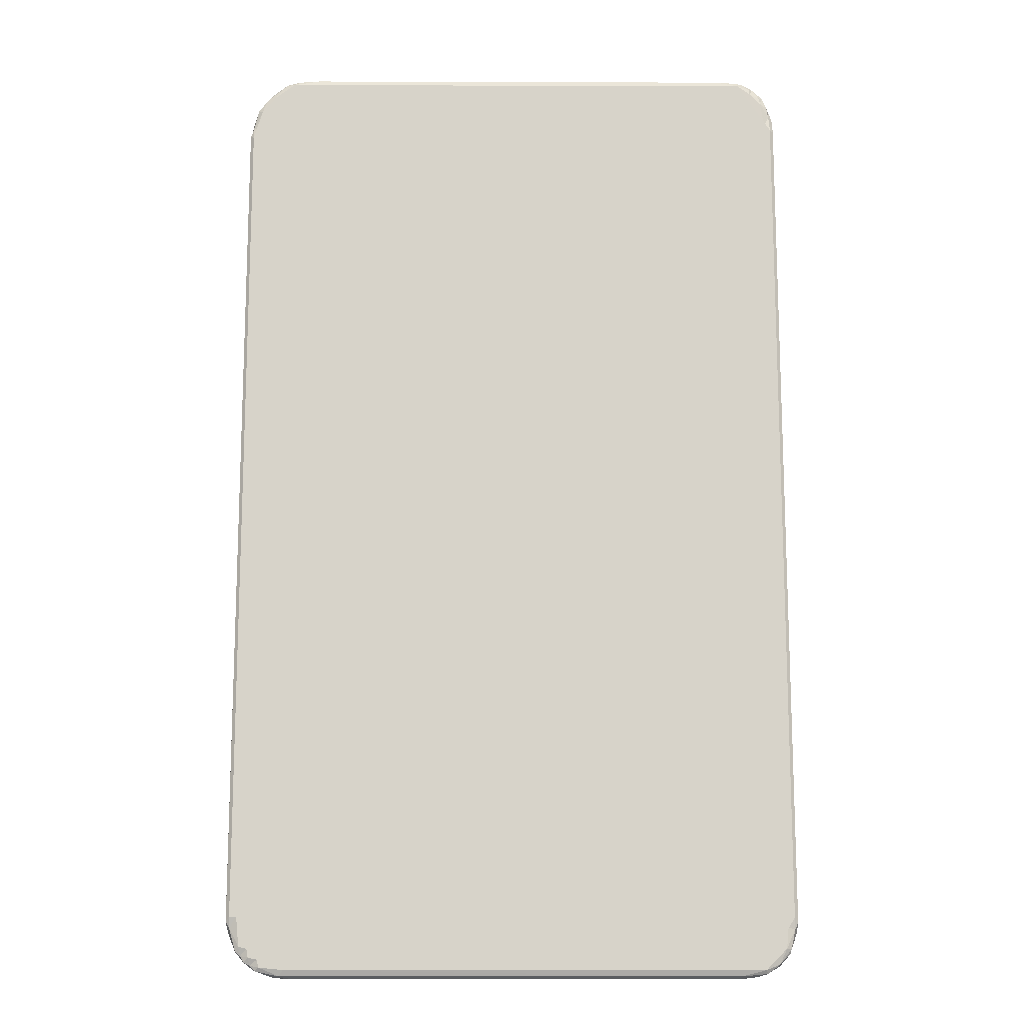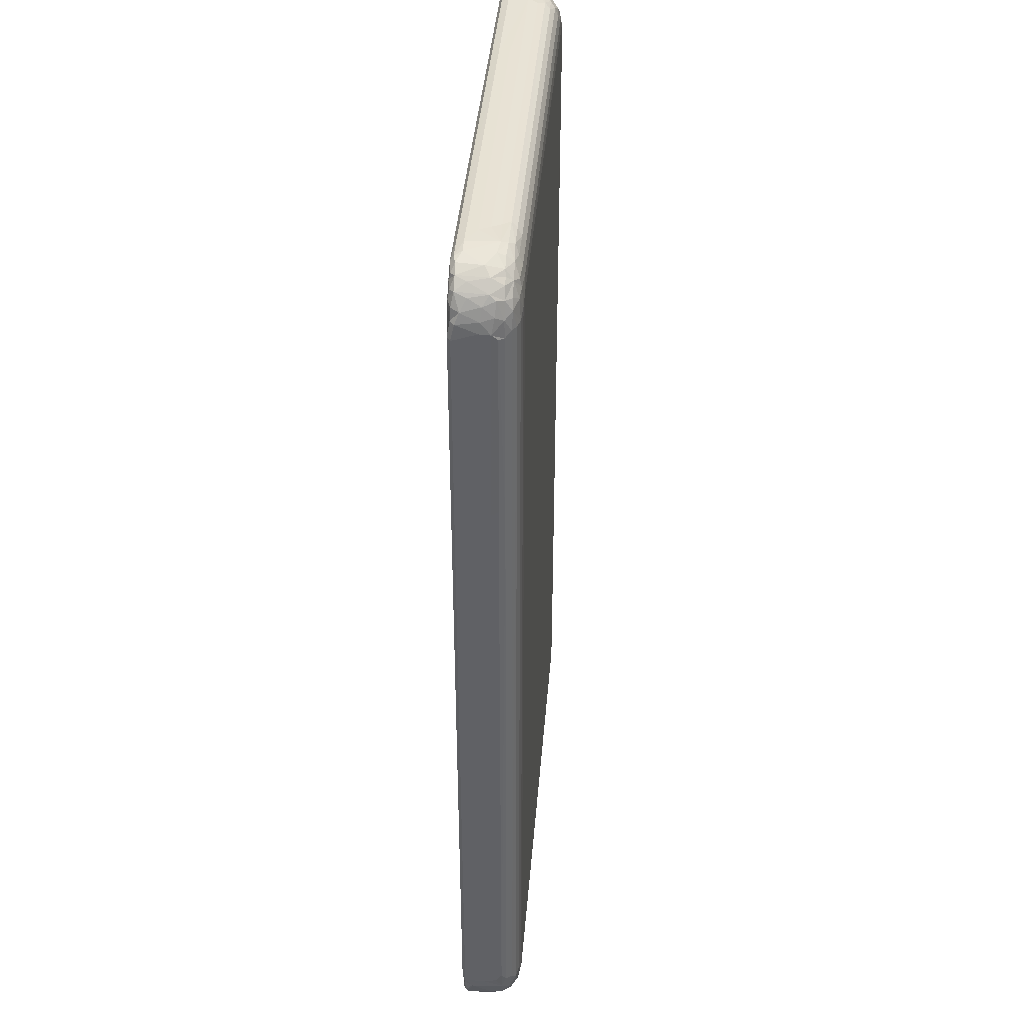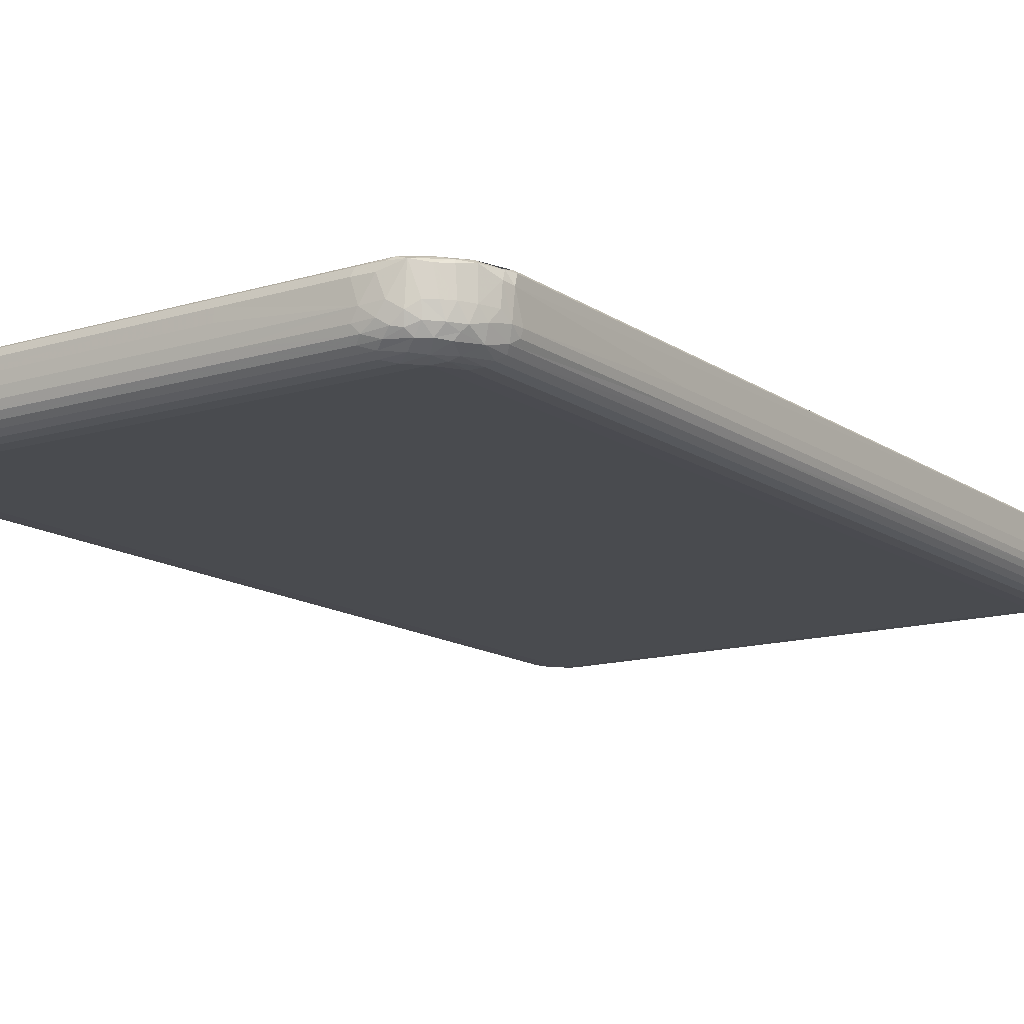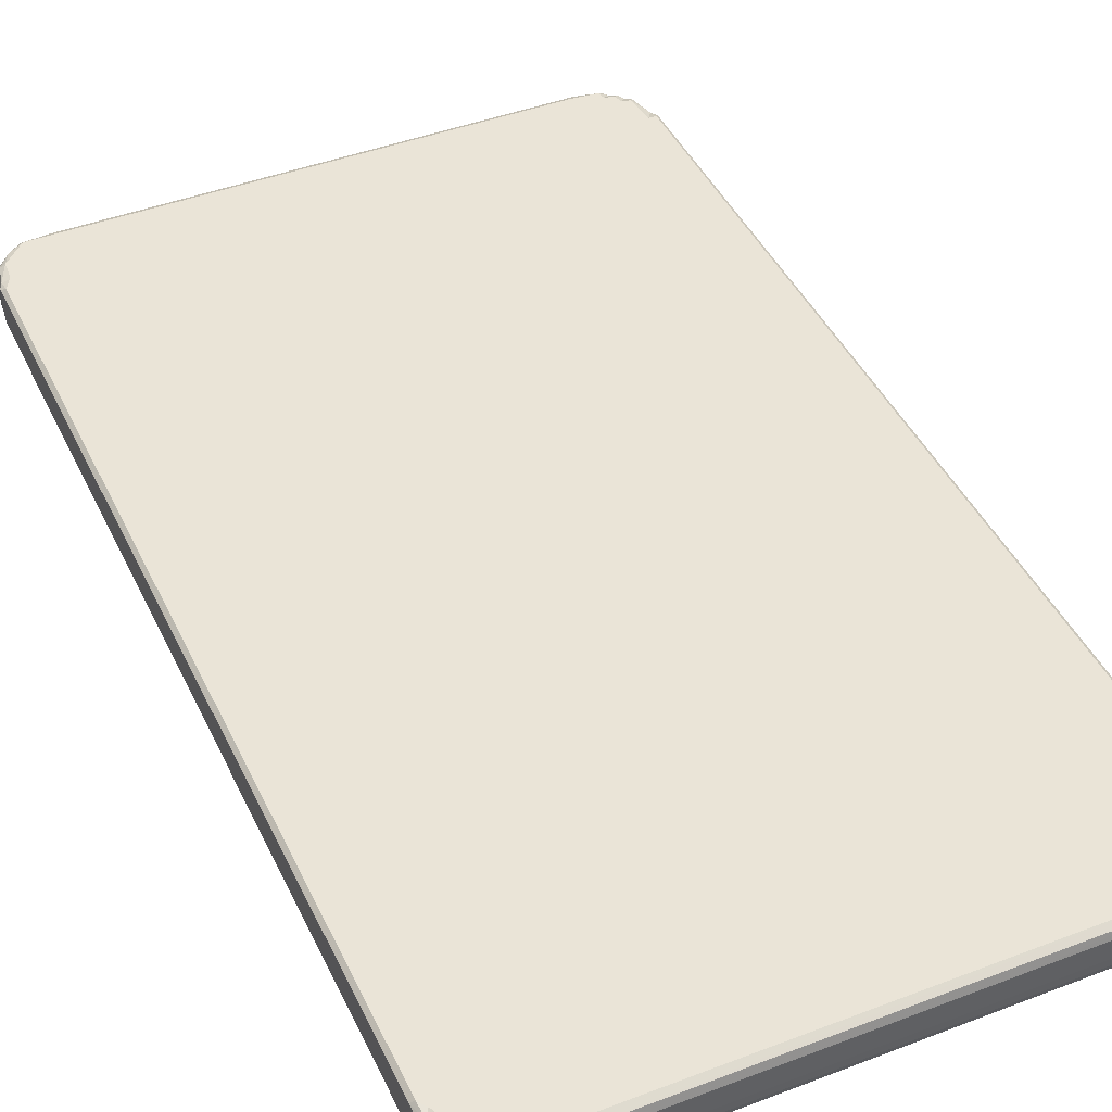
<metadata>
{"format":"obj","ext":"obj","renderer":"f3d","projection":"perspective","resolution":1024,"background":"white","views":[{"elev":-13.6,"azim":-0.4,"up":"+Y"},{"elev":40.1,"azim":94.7,"up":"+Y"},{"elev":-13.7,"azim":-145.8,"up":"+Z"},{"elev":43.8,"azim":155.8,"up":"+Z"}]}
</metadata>
<code>
v -0.2685 -0.519 -0.01992
v -0.2651 -0.513 -0.02512
v -0.2655 -0.5277 -0.01131
v -0.2571 -0.5305 -0.01443
v -0.2517 -0.5244 -0.02321
v -0.2785 -0.5149 -0.01349
v -0.2788 -0.5192 -0.001382
v -0.2674 -0.5289 -0.001487
v -0.2577 -0.5339 -0.00249
v -0.2868 -0.5032 -0.0106
v -0.2864 -0.5085 -0.001596
v -0.2786 -0.5059 -0.02122
v -0.288 -0.4922 -0.01572
v -0.293 -0.4917 0.001074
v -0.2851 -0.4831 -0.02188
v -0.2794 -0.4839 -0.02597
v -0.2895 -0.4735 -0.01624
v -0.2941 -0.48 -0.004929
v -0.2924 -0.4811 -0.01104
v -0.2706 -0.4934 -0.02784
v -0.2581 -0.5053 -0.02872
v -0.2715 -0.4737 -0.02867
v -0.2616 -0.4824 -0.03018
v -0.2947 -0.4674 0.005073
v -0.2421 -0.5307 -0.02051
v -0.2393 -0.5183 -0.02805
v -0.233 -0.5254 -0.02493
v -0.2439 -0.5362 -0.007466
v -0.2382 -0.5346 -0.01504
v -0.249 -0.5367 0.003322
v -0.2342 -0.5387 0.001795
v -0.2267 -0.5374 -0.007562
v -0.2497 -0.4972 -0.03053
v -0.2353 -0.509 -0.0299
v 0.2476 -0.5306 -0.02066
v 0.2384 -0.5254 -0.02493
v 0.2381 -0.5346 -0.01499
v 0.2383 -0.5182 -0.02811
v 0.2377 -0.5374 -0.007566
v 0.239 -0.5387 0.001802
v -0.2893 0.1721 -0.01653
v -0.2925 0.1787 -0.01056
v -0.2943 0.1757 -0.003986
v -0.2793 0.3924 -0.02599
v -0.2617 0.3963 -0.03019
v -0.2947 0.1834 0.004228
v 0.2518 0.4198 -0.03053
v -0.2755 -0.5225 0.02995
v -0.2803 -0.5178 0.01939
v -0.2706 -0.5269 0.01939
v -0.2635 -0.5313 0.03011
v -0.2788 -0.516 0.02943
v -0.2706 -0.5178 0.03316
v -0.2687 -0.5257 0.02943
v -0.2593 -0.5277 0.03317
v -0.2614 -0.5197 0.03316
v -0.285 -0.5115 0.02588
v -0.2931 -0.4921 0.02089
v -0.2841 -0.5117 0.03046
v -0.2807 -0.5067 0.03318
v -0.2911 -0.4876 0.02929
v -0.2947 -0.4813 0.02986
v -0.291 -0.4764 0.03316
v -0.2836 -0.4765 0.03316
v -0.2722 -0.5089 0.03316
v -0.2345 -0.5302 0.03316
v -0.2457 -0.5376 0.02294
v -0.2388 -0.5364 0.02983
v -0.2268 -0.5391 0.01226
v -0.2268 -0.5391 0.02287
v 0.2929 -0.4765 0.03316
v 0.2308 -0.5391 0.01227
v 0.2373 -0.5391 0.02287
v 0.2625 -0.5301 0.03316
v -0.2947 0.3901 0.02984
v -0.2948 0.3925 0.02067
v -0.291 0.3879 0.03316
v -0.2715 0.3925 -0.02867
v -0.2851 0.3873 -0.02189
v -0.2943 0.3822 -0.004357
v -0.2894 0.3909 -0.01632
v -0.2481 0.4201 -0.03053
v -0.2924 0.3832 -0.01117
v -0.2834 0.4095 -0.0203
v -0.2937 0.3943 -0.004584
v -0.2922 0.4047 0.002943
v -0.2884 0.4124 -0.00737
v -0.2821 0.4249 -0.01082
v -0.2863 0.4212 0.002864
v -0.2772 0.4271 -0.01559
v -0.2788 0.433 0.00326
v -0.2694 0.4162 -0.02703
v -0.2723 0.428 -0.02089
v -0.2607 0.4169 -0.02928
v -0.2562 0.4302 -0.02747
v -0.2644 0.4378 -0.01961
v -0.273 0.4367 -0.01037
v -0.2711 0.4413 0.003328
v -0.2614 0.4466 -0.009863
v -0.2543 0.4447 -0.01973
v -0.2623 0.4483 0.003213
v -0.2454 0.4397 -0.02628
v -0.2338 0.4317 -0.02975
v -0.2236 0.4408 -0.02784
v -0.2509 0.4506 -0.01384
v -0.2282 0.4479 -0.0244
v -0.2351 0.4521 -0.01928
v -0.2528 0.4533 -0.00317
v -0.2413 0.4577 0.004499
v -0.2426 0.4547 -0.01224
v -0.2339 0.4581 -0.006348
v -0.2151 0.453 -0.02011
v -0.2213 0.4568 -0.01458
v -0.2223 0.4606 0.002645
v -0.2154 0.4592 -0.007423
v -0.1139 0.4593 -0.007415
v 0.2392 0.4317 -0.02978
v -0.1089 0.4606 0.001834
v 0.2005 0.453 -0.02012
v 0.1978 0.4568 -0.0146
v 0.2138 0.4606 0.001868
v -0.2459 0.4526 0.03316
v -0.2836 0.3992 0.03316
v -0.293 0.4037 0.02204
v -0.2913 0.3987 0.03067
v -0.2816 0.4197 0.03316
v -0.2864 0.4211 0.02956
v -0.278 0.4341 0.02734
v -0.2768 0.4337 0.03053
v -0.2679 0.4442 0.0273
v -0.2663 0.4378 0.03315
v -0.2545 0.453 0.03017
v -0.2347 0.4593 0.02308
v -0.2402 0.457 0.02995
v -0.2159 0.4609 0.02288
v -0.2182 0.4586 0.02984
v -0.1037 0.4609 0.01246
v -0.1051 0.4609 0.02287
v 0.2485 -0.509 -0.0299
v 0.2527 -0.4982 -0.03053
v 0.2552 -0.5305 -0.01831
v 0.26 -0.5151 -0.02759
v 0.2701 -0.5204 -0.02128
v 0.2552 -0.5353 -0.006876
v 0.2518 -0.5373 0.003234
v 0.2677 -0.5296 -0.01152
v 0.2649 -0.5335 0.00295
v 0.2635 -0.4943 -0.03019
v 0.2756 -0.5256 -0.005819
v 0.2757 -0.5269 0.003274
v 0.2798 -0.5205 -0.0106
v 0.2799 -0.5154 -0.01604
v 0.286 -0.5162 0.003285
v 0.2725 -0.504 -0.0272
v 0.2808 -0.5099 -0.0204
v 0.2812 -0.4893 -0.026
v 0.2734 -0.4835 -0.02868
v 0.2864 -0.5017 -0.01896
v 0.2928 -0.4934 -0.0109
v 0.288 -0.5095 -0.01005
v 0.2913 -0.5063 0.00318
v 0.2954 -0.493 0.003332
v 0.2914 -0.4811 -0.0162
v 0.287 -0.4816 -0.0219
v 0.2943 -0.4731 -0.01103
v 0.296 -0.4798 -0.004821
v 0.2966 -0.4828 0.00767
v 0.2965 -0.4045 0.00262
v 0.2961 0.2041 -0.004121
v 0.2635 0.413 -0.03018
v 0.2912 0.1968 -0.01648
v 0.2375 -0.5365 0.02984
v 0.2551 -0.5369 0.02262
v 0.2637 -0.534 0.02979
v 0.2855 -0.4875 0.03316
v 0.2768 -0.5261 0.02727
v 0.2877 -0.5141 0.02743
v 0.2766 -0.5246 0.03054
v 0.284 -0.5084 0.03317
v 0.2957 -0.493 0.02215
v 0.2889 -0.5091 0.02997
v 0.2966 -0.4819 0.0298
v 0.2934 -0.4887 0.03067
v 0.2929 0.399 0.03316
v 0.2966 0.3973 0.02983
v 0.2578 0.4525 0.03316
v 0.2966 0.2181 0.004784
v 0.2943 0.2076 -0.01064
v 0.2812 0.4045 -0.026
v 0.2734 0.4053 -0.02866
v 0.287 0.4044 -0.02187
v 0.2966 0.4055 0.005757
v 0.2382 0.4408 -0.02783
v 0.2069 0.448 -0.0244
v 0.2069 0.4593 -0.007332
v 0.2368 0.4483 -0.0242
v 0.2282 0.4547 -0.0204
v 0.2601 0.4307 -0.02863
v 0.2589 0.4389 -0.02666
v 0.2503 0.4504 -0.02166
v 0.2341 0.4585 -0.01499
v 0.2368 0.4609 -0.008587
v 0.2674 0.4424 -0.02233
v 0.2647 0.4518 -0.01471
v 0.2511 0.4562 -0.01429
v 0.2511 0.4591 -0.006612
v 0.2659 0.4553 0.002858
v 0.2943 0.3988 -0.01118
v 0.2913 0.3988 -0.01634
v 0.2959 0.4044 -0.00529
v 0.2707 0.4264 -0.02729
v 0.2833 0.4219 -0.02281
v 0.2786 0.4315 -0.02195
v 0.2842 0.4326 -0.01599
v 0.2768 0.4429 -0.01537
v 0.2901 0.4162 -0.01597
v 0.2923 0.4199 -0.007948
v 0.2951 0.4165 0.00452
v 0.2872 0.4336 -0.009001
v 0.291 0.4294 0.00303
v 0.2853 0.4386 -0.003198
v 0.2699 0.447 -0.01556
v 0.2751 0.449 -0.003135
v 0.2863 0.4044 0.03316
v 0.2198 0.4609 0.01226
v 0.2341 0.4586 0.02984
v 0.2382 0.4609 0.02289
v 0.271 0.4425 0.03312
v 0.2516 0.4595 0.02273
v 0.2642 0.4558 0.028
v 0.2567 0.457 0.02992
v 0.2827 0.4308 0.03311
v 0.2809 0.4387 0.0315
v 0.296 0.4136 0.02627
v 0.2932 0.4243 0.02224
v 0.2918 0.4149 0.03045
v 0.2878 0.436 0.01587
v 0.285 0.4399 0.0274
v 0.29 0.4269 0.02984
v 0.2747 0.4499 0.02734
v 0.2788 0.4466 0.01699
v 0.2705 0.4487 0.0315
f 1 4 3
f 1 5 4
f 1 2 5
f 6 3 7
f 6 1 3
f 7 3 8
f 8 3 9
f 6 11 10
f 6 10 12
f 11 6 7
f 10 13 12
f 10 11 14
f 15 12 13
f 15 16 12
f 15 13 17
f 18 19 14
f 13 10 19
f 10 14 19
f 13 19 17
f 12 1 6
f 12 2 1
f 12 20 2
f 12 16 20
f 2 20 21
f 16 22 20
f 20 23 21
f 20 22 23
f 5 25 4
f 5 2 26
f 5 27 25
f 5 26 27
f 4 9 3
f 4 28 9
f 4 29 28
f 4 25 29
f 9 28 30
f 28 31 30
f 29 32 28
f 28 32 31
f 2 21 26
f 26 21 34
f 21 33 34
f 21 23 33
f 25 35 29
f 25 36 35
f 25 27 36
f 27 26 36
f 35 37 29
f 29 37 32
f 36 26 38
f 37 39 32
f 32 40 31
f 32 39 40
f 26 34 38
f 15 17 41
f 17 19 41
f 18 42 19
f 41 19 42
f 18 24 43
f 18 43 42
f 15 44 16
f 16 44 22
f 22 45 23
f 43 24 46
f 23 45 33
f 7 8 48
f 48 49 7
f 48 8 50
f 8 9 51
f 51 50 8
f 48 53 52
f 48 54 53
f 48 52 49
f 48 50 54
f 51 55 54
f 51 54 50
f 54 56 53
f 54 55 56
f 11 7 57
f 57 7 49
f 11 58 14
f 11 57 58
f 59 52 60
f 57 52 59
f 57 49 52
f 59 60 61
f 57 61 58
f 57 59 61
f 18 62 24
f 18 14 62
f 62 14 58
f 62 61 63
f 62 58 61
f 61 64 63
f 61 60 64
f 52 65 60
f 52 53 65
f 53 56 65
f 60 65 64
f 65 56 64
f 9 67 51
f 9 30 67
f 30 31 67
f 51 68 55
f 51 67 68
f 55 66 56
f 68 66 55
f 31 70 67
f 31 69 70
f 67 70 68
f 56 66 64
f 31 72 69
f 69 72 70
f 31 40 72
f 72 73 70
f 70 73 68
f 66 74 71
f 62 63 75
f 24 62 76
f 75 63 77
f 62 75 76
f 63 64 77
f 24 76 46
f 66 71 64
f 44 78 22
f 22 78 45
f 15 41 79
f 15 79 44
f 43 46 80
f 43 80 42
f 79 41 81
f 41 42 81
f 45 82 33
f 33 82 47
f 80 83 42
f 81 42 83
f 79 81 84
f 79 84 44
f 80 85 83
f 81 83 85
f 81 87 84
f 81 85 87
f 85 86 87
f 84 87 88
f 87 86 89
f 88 90 84
f 88 89 91
f 87 89 88
f 44 92 78
f 44 84 92
f 84 93 92
f 78 94 45
f 78 92 94
f 93 84 90
f 92 95 94
f 92 93 95
f 93 96 95
f 90 88 97
f 90 96 93
f 90 97 96
f 97 91 98
f 88 91 97
f 96 97 99
f 96 99 100
f 97 101 99
f 97 98 101
f 45 94 82
f 94 95 82
f 95 96 102
f 82 95 103
f 95 102 103
f 103 102 104
f 96 100 102
f 100 107 106
f 100 105 107
f 102 100 106
f 100 99 105
f 99 101 108
f 99 108 105
f 110 108 111
f 105 108 110
f 105 110 107
f 108 109 111
f 102 106 104
f 106 107 112
f 110 111 113
f 107 110 113
f 111 109 114
f 113 111 115
f 107 113 112
f 111 114 115
f 113 115 116
f 115 114 116
f 82 103 117
f 103 104 117
f 116 114 118
f 106 112 119
f 112 113 119
f 113 116 120
f 119 113 120
f 116 118 121
f 64 122 77
f 46 76 80
f 64 71 122
f 85 124 86
f 85 76 124
f 80 76 85
f 76 125 124
f 76 75 125
f 75 77 125
f 77 123 125
f 123 77 126
f 77 122 126
f 86 124 89
f 124 127 89
f 125 126 127
f 125 123 126
f 124 125 127
f 89 128 91
f 89 127 128
f 127 129 128
f 127 126 129
f 91 130 98
f 91 128 130
f 126 131 129
f 128 129 130
f 101 130 132
f 98 130 101
f 129 132 130
f 129 131 132
f 126 122 131
f 108 132 109
f 101 132 108
f 109 132 133
f 131 122 132
f 132 134 133
f 122 134 132
f 109 133 114
f 114 133 135
f 133 136 135
f 133 134 136
f 122 136 134
f 114 138 137
f 114 135 138
f 135 136 138
f 114 137 118
f 118 137 121
f 38 34 139
f 34 140 139
f 34 33 140
f 33 47 140
f 35 141 37
f 36 142 35
f 36 38 142
f 35 143 141
f 35 142 143
f 37 144 39
f 37 141 144
f 39 145 40
f 39 144 145
f 141 146 144
f 144 147 145
f 38 139 142
f 139 148 142
f 139 140 148
f 143 146 141
f 146 150 147
f 146 149 150
f 144 146 147
f 146 151 149
f 146 152 151
f 146 143 152
f 149 153 150
f 149 151 153
f 142 154 143
f 142 148 154
f 143 155 152
f 143 154 155
f 154 156 155
f 148 157 154
f 154 157 156
f 155 156 158
f 152 160 151
f 152 158 160
f 152 155 158
f 160 161 153
f 151 160 153
f 158 159 160
f 160 162 161
f 160 159 162
f 158 163 159
f 158 164 163
f 156 164 158
f 163 165 159
f 159 167 162
f 159 166 167
f 159 165 166
f 166 168 167
f 166 169 168
f 165 169 166
f 140 170 148
f 164 171 163
f 163 171 165
f 148 170 157
f 68 172 66
f 73 172 68
f 172 74 66
f 72 40 73
f 40 173 73
f 40 145 173
f 145 147 173
f 172 174 74
f 73 174 172
f 73 173 174
f 74 175 71
f 147 176 174
f 147 150 176
f 147 174 173
f 150 177 176
f 150 153 177
f 174 176 178
f 174 178 74
f 176 177 178
f 74 179 175
f 74 178 179
f 153 161 177
f 161 180 177
f 161 162 180
f 178 181 179
f 178 177 181
f 177 180 181
f 162 182 180
f 162 167 182
f 180 183 181
f 179 183 175
f 179 181 183
f 175 183 71
f 183 182 71
f 180 182 183
f 71 182 184
f 184 182 185
f 168 187 167
f 167 187 182
f 140 47 170
f 171 188 165
f 165 188 169
f 157 189 156
f 156 189 164
f 169 187 168
f 170 190 157
f 157 190 189
f 164 191 171
f 189 191 164
f 169 192 187
f 82 117 47
f 117 104 193
f 106 119 194
f 104 106 194
f 120 116 195
f 116 121 195
f 104 194 193
f 194 197 196
f 194 119 197
f 193 194 196
f 119 120 197
f 47 117 198
f 117 199 198
f 117 193 199
f 47 198 170
f 196 197 200
f 120 202 201
f 120 195 202
f 197 120 201
f 195 121 202
f 197 201 200
f 193 200 199
f 193 196 200
f 200 204 203
f 199 200 203
f 201 206 205
f 201 202 206
f 200 201 205
f 205 206 204
f 200 205 204
f 171 208 188
f 188 208 169
f 191 209 171
f 171 209 208
f 169 210 192
f 208 210 169
f 170 211 190
f 190 212 189
f 190 211 212
f 170 198 211
f 198 203 211
f 198 199 203
f 211 213 212
f 203 214 213
f 203 215 214
f 211 203 213
f 191 216 209
f 191 212 216
f 189 212 191
f 209 210 208
f 209 216 210
f 216 217 210
f 210 217 218
f 212 214 216
f 213 214 212
f 216 219 217
f 216 214 219
f 217 220 218
f 217 219 220
f 214 221 219
f 219 221 220
f 203 222 215
f 203 204 222
f 222 204 223
f 223 204 207
f 206 207 204
f 214 215 221
f 222 223 215
f 221 215 223
f 71 186 122
f 71 184 186
f 186 184 224
f 187 185 182
f 187 192 185
f 121 137 225
f 137 138 225
f 138 136 226
f 122 226 136
f 225 138 227
f 138 226 227
f 122 186 226
f 186 224 228
f 121 225 202
f 225 227 202
f 202 229 206
f 202 227 229
f 206 229 207
f 229 230 207
f 227 231 229
f 227 226 231
f 186 231 226
f 229 231 230
f 224 232 228
f 232 233 228
f 218 235 234
f 218 192 210
f 218 234 192
f 224 184 236
f 234 235 236
f 224 236 232
f 234 185 192
f 234 236 185
f 184 185 236
f 218 220 235
f 220 221 237
f 221 238 237
f 220 237 235
f 235 239 236
f 232 236 239
f 235 238 239
f 235 237 238
f 232 238 233
f 232 239 238
f 223 207 240
f 221 241 238
f 221 223 241
f 223 240 241
f 228 242 186
f 240 230 242
f 240 207 230
f 186 230 231
f 186 242 230
f 238 240 233
f 238 241 240
f 228 240 242
f 228 233 240

</code>
